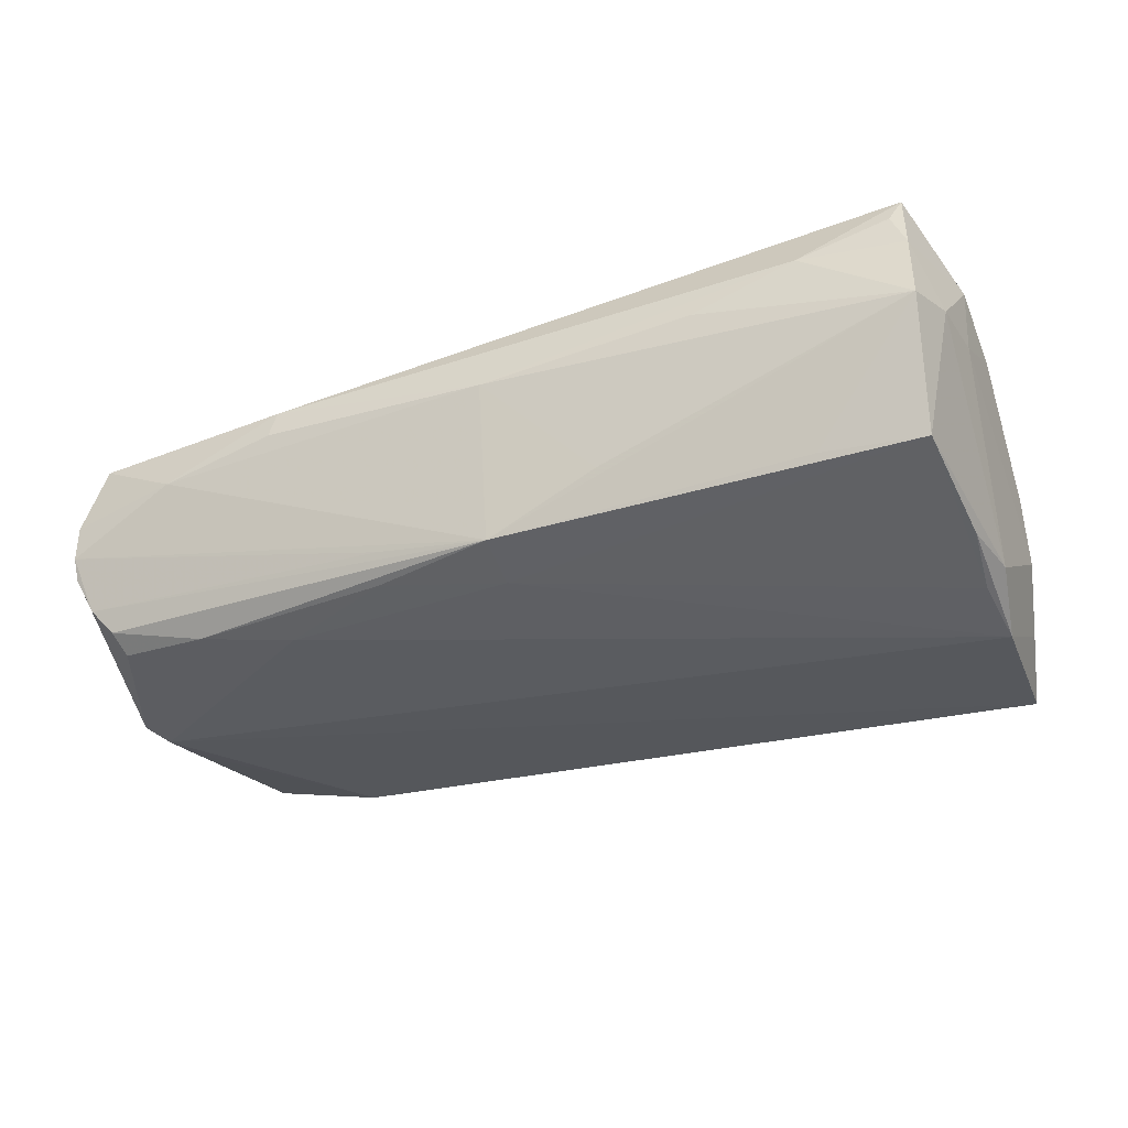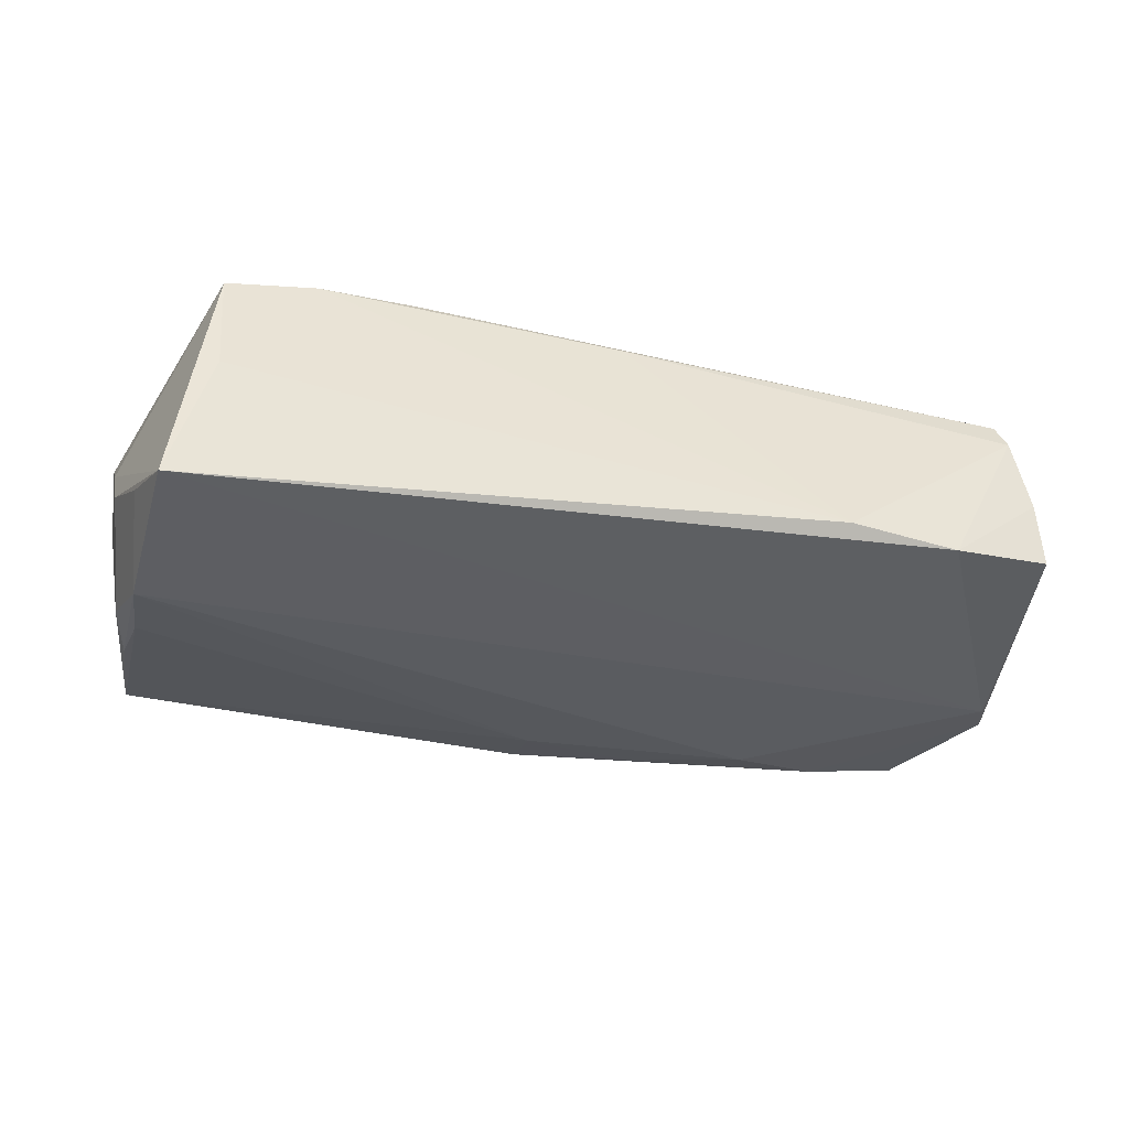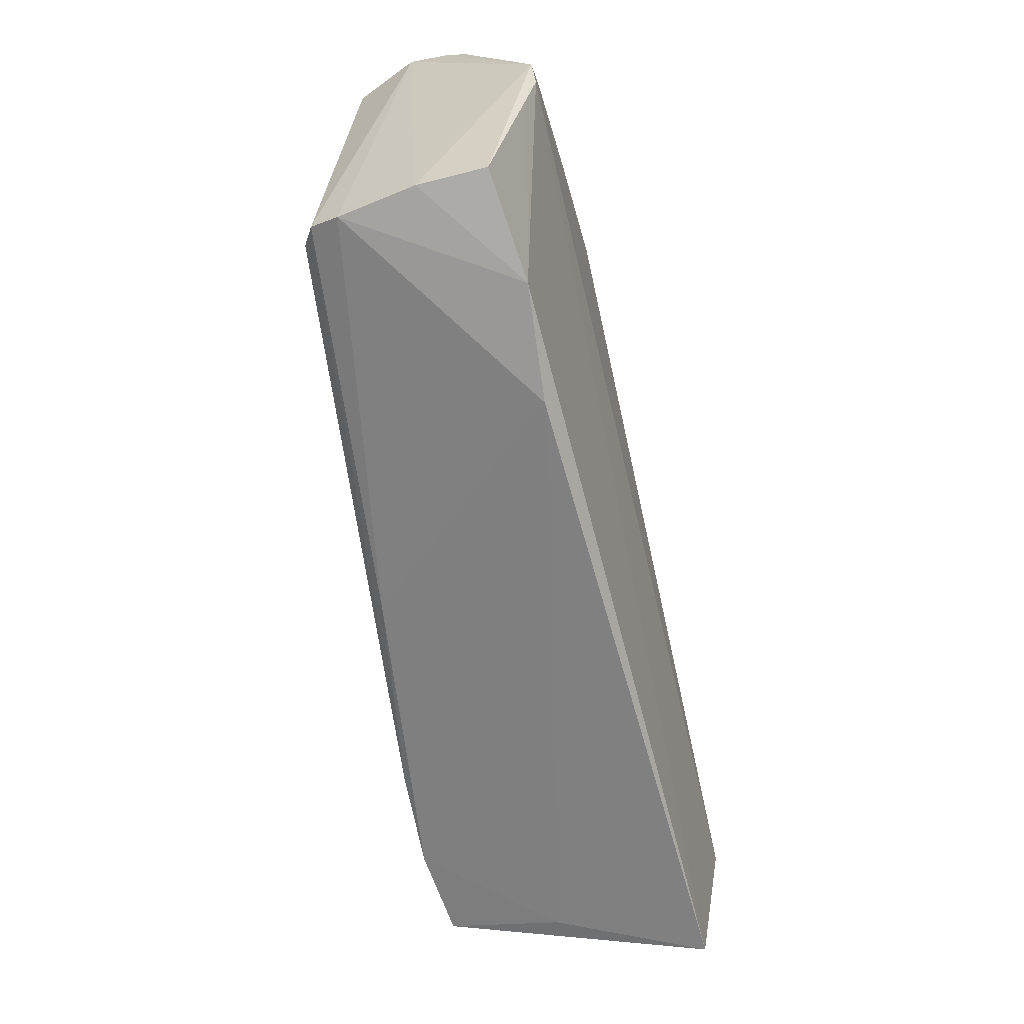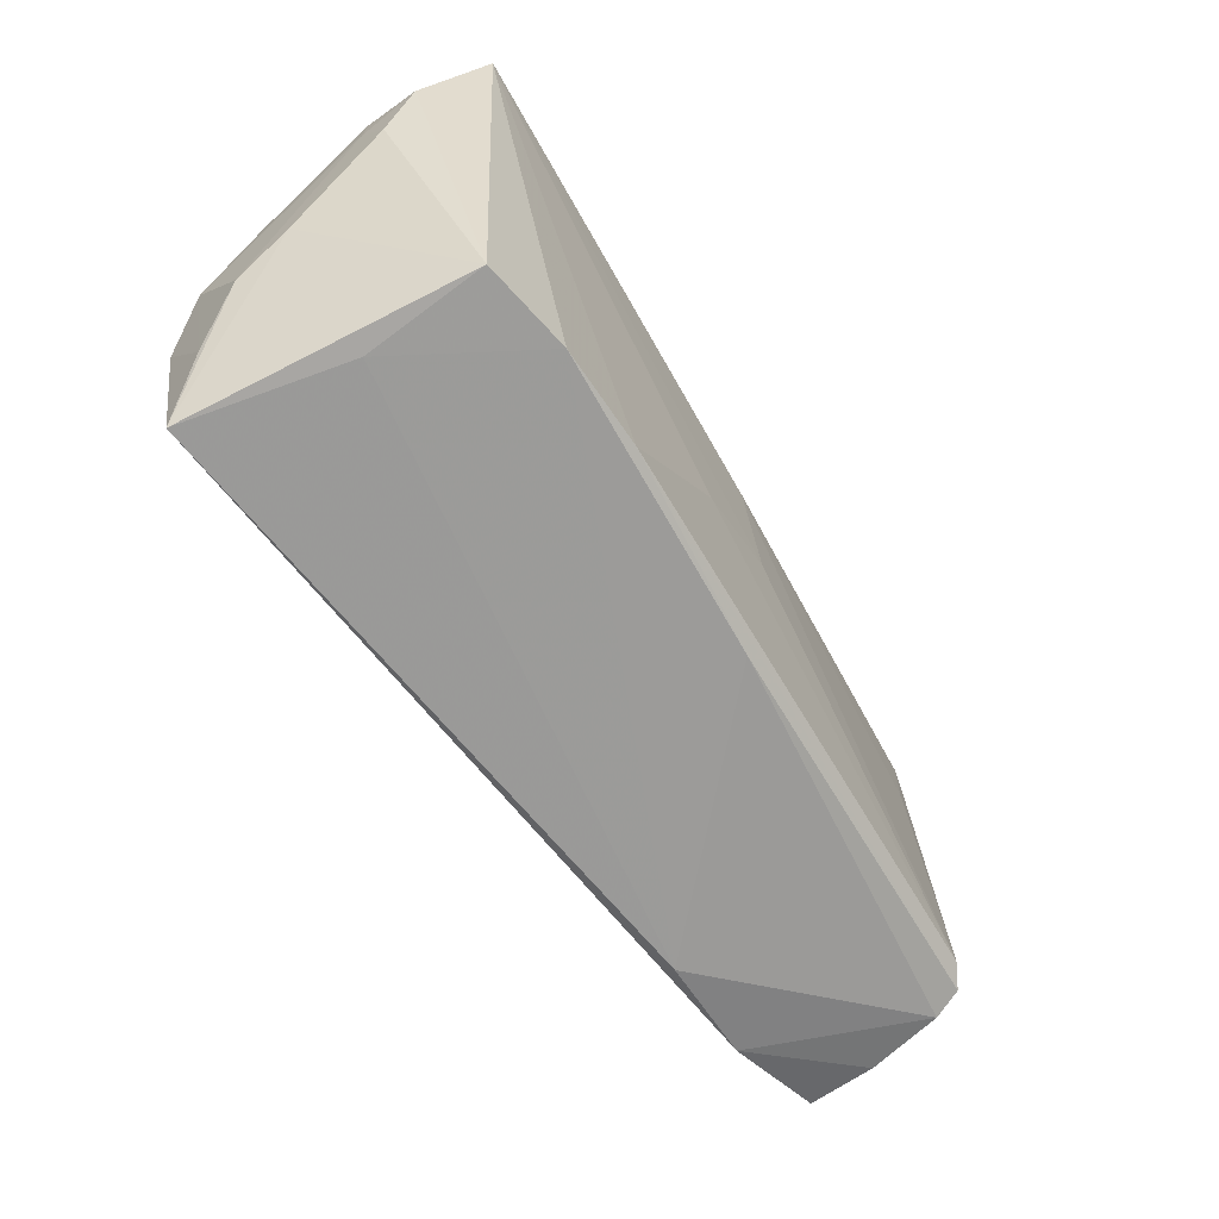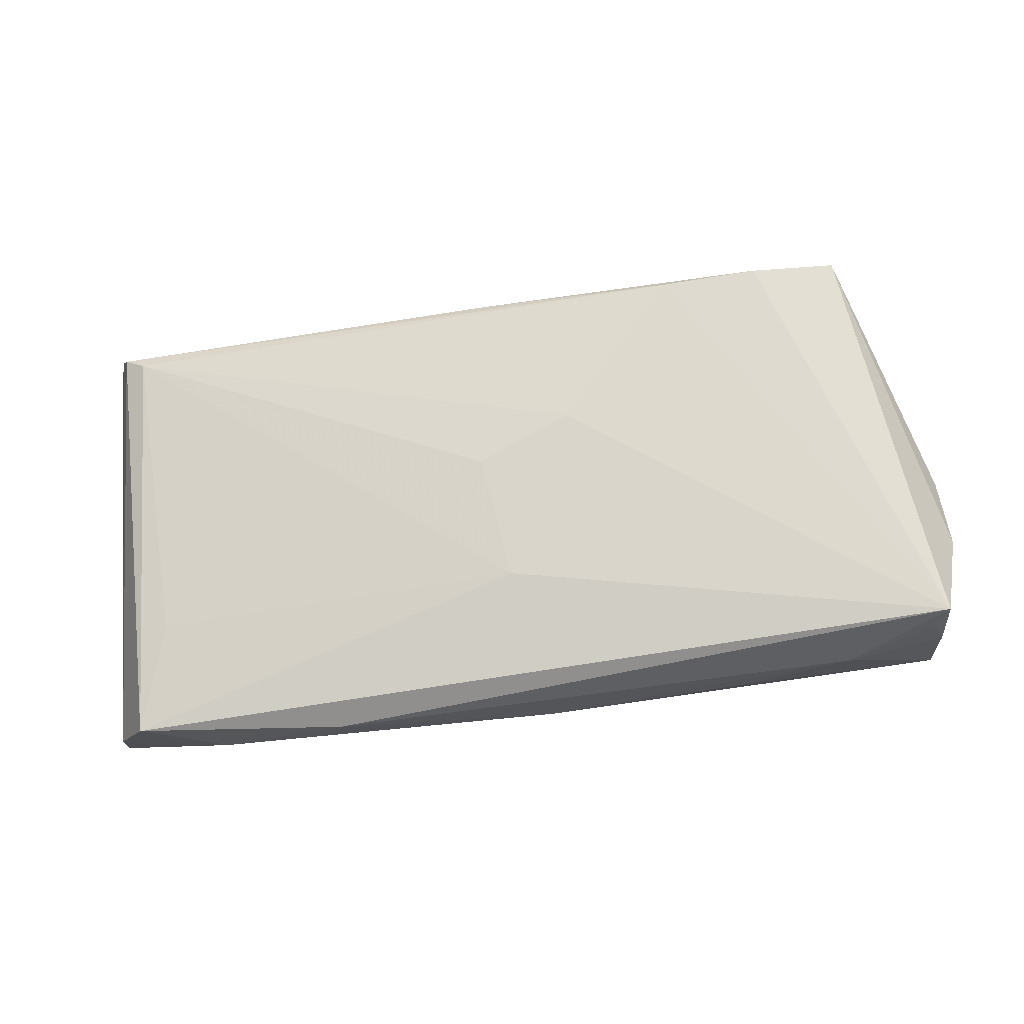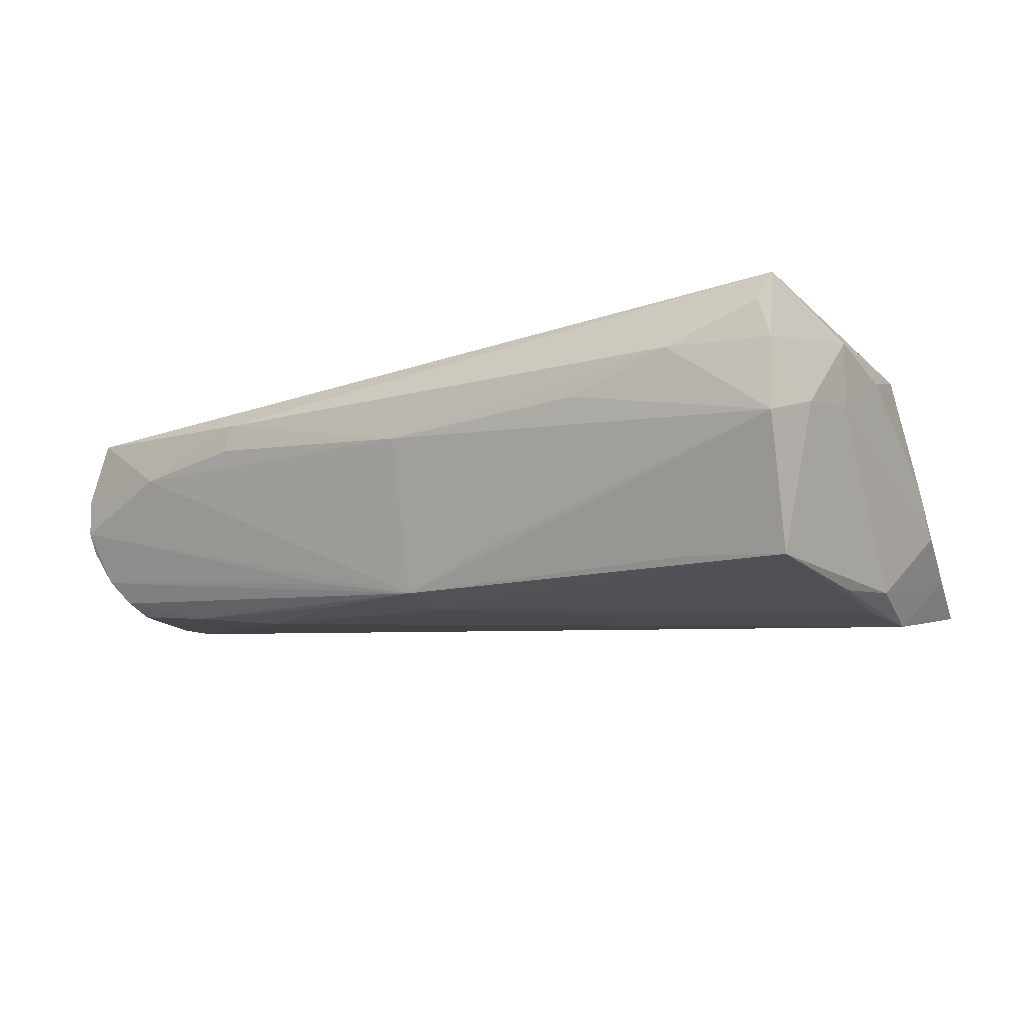
<metadata>
{"format":"obj","ext":"obj","renderer":"f3d","projection":"perspective","resolution":1024,"background":"white","views":[{"elev":-37.3,"azim":-158.3,"up":"+Z"},{"elev":-32.7,"azim":-14.5,"up":"+Z"},{"elev":-65.2,"azim":100.9,"up":"+Y"},{"elev":-61.8,"azim":-57.1,"up":"+Y"},{"elev":71.0,"azim":172.1,"up":"+Z"},{"elev":-10.5,"azim":-147.5,"up":"+Z"}]}
</metadata>
<code>
v -0.02096 -0.02361 0.01828
v -0.05358 -0.01253 -0.008046
v -0.03735 0.02998 0.01041
v -0.05172 -0.0007623 -0.01627
v 0.001951 0.03029 0.004089
v -0.0504 0.02935 0.001323
v 0.05701 -0.02663 -0.008203
v 0.05647 -0.02655 0.0001717
v 0.05903 -0.00587 -0.01312
v -0.04454 -0.02413 0.01667
v 0.05123 0.01334 0.0117
v -0.05405 0.0161 0.01156
v 0.02985 0.02937 0.009373
v 0.005338 0.0138 0.01653
v -0.02458 0.03027 0.006032
v -0.04836 0.02793 0.01502
v -0.05398 -0.007626 -0.0019
v 0.04315 0.0199 -0.01524
v 0.05508 0.02169 -0.01238
v 0.05966 0.02565 -0.002338
v 0.03078 0.02956 0.005973
v 0.03001 -0.03101 -0.009509
v 0.05963 0.02575 0.002391
v -0.05431 0.006774 0.008522
v 0.05444 0.01875 -0.01412
v -0.04924 -0.001125 -0.01834
v -0.0113 0.02651 -0.009863
v 0.05953 -0.0004413 -0.01437
v 0.05762 0.02303 -0.009342
v 0.01791 0.02215 -0.01561
v 0.05351 -0.02472 0.01293
v -0.0364 0.02401 -0.0136
v 0.05446 -0.02615 0.009519
v -0.05155 -0.02125 -0.01256
v 0.05108 -0.02314 0.01433
v 0.00282 0.02505 -0.01521
v -0.05007 -0.01041 -0.01938
v 0.04394 -0.02956 -0.01019
v -0.05342 0.01482 0.004169
v -0.04416 -0.02738 0.002493
v 0.05955 0.02448 -0.004994
v -0.004931 -0.006669 0.01783
v 0.003077 0.01822 -0.01658
v 0.03191 0.01685 -0.01638
v 0.004354 -0.02495 0.01552
v -0.05007 0.007478 -0.01675
v -0.05246 0.02267 0.003393
v -0.04988 0.02686 0.01828
v -0.03332 -0.02403 0.01828
v -0.04896 0.02309 -0.01431
v 0.01704 0.02491 -0.01282
v -0.04939 -0.03101 -0.01611
v 0.04548 0.02842 0.003532
v 0.05593 0.02649 0.01001
v 0.06091 0.00346 -0.01408
v 0.007255 -0.001924 0.01715
v -0.05022 0.02847 0.01013
f 34 37 52
f 52 2 34
f 37 34 4
f 4 34 2
f 23 54 31
f 17 2 52
f 52 10 17
f 17 10 24
f 37 44 28
f 52 37 28
f 28 38 52
f 43 44 37
f 50 4 47
f 40 10 52
f 52 38 22
f 22 40 52
f 38 7 8
f 8 7 55
f 55 23 8
f 55 7 9
f 9 28 55
f 9 7 38
f 38 28 9
f 26 43 37
f 50 43 26
f 25 19 55
f 19 25 18
f 18 28 44
f 55 28 18
f 18 25 55
f 50 47 6
f 39 47 4
f 39 4 2
f 39 17 24
f 2 17 39
f 24 10 12
f 12 39 24
f 47 39 12
f 1 45 31
f 54 23 53
f 31 45 33
f 45 22 33
f 33 23 31
f 33 8 23
f 33 22 38
f 38 8 33
f 10 40 49
f 40 22 49
f 49 22 45
f 45 1 49
f 46 26 37
f 50 26 46
f 37 4 46
f 46 4 50
f 36 43 50
f 19 18 36
f 5 53 36
f 5 6 15
f 20 53 23
f 20 23 55
f 20 36 53
f 48 49 1
f 10 49 48
f 48 12 10
f 48 14 54
f 30 18 44
f 30 36 18
f 44 43 30
f 43 36 30
f 50 6 32
f 32 36 50
f 6 36 32
f 27 6 5
f 5 36 27
f 27 36 6
f 31 54 35
f 35 1 31
f 55 19 29
f 19 36 29
f 12 48 57
f 47 12 57
f 57 6 47
f 57 48 16
f 21 53 5
f 16 48 3
f 3 57 16
f 6 57 3
f 3 15 6
f 5 15 3
f 54 14 11
f 11 35 54
f 14 35 11
f 56 35 14
f 14 48 56
f 41 20 55
f 55 29 41
f 41 29 20
f 36 20 51
f 51 29 36
f 20 29 51
f 13 3 48
f 13 48 54
f 54 53 13
f 53 21 13
f 13 21 5
f 5 3 13
f 42 48 1
f 42 56 48
f 1 35 42
f 35 56 42

</code>
